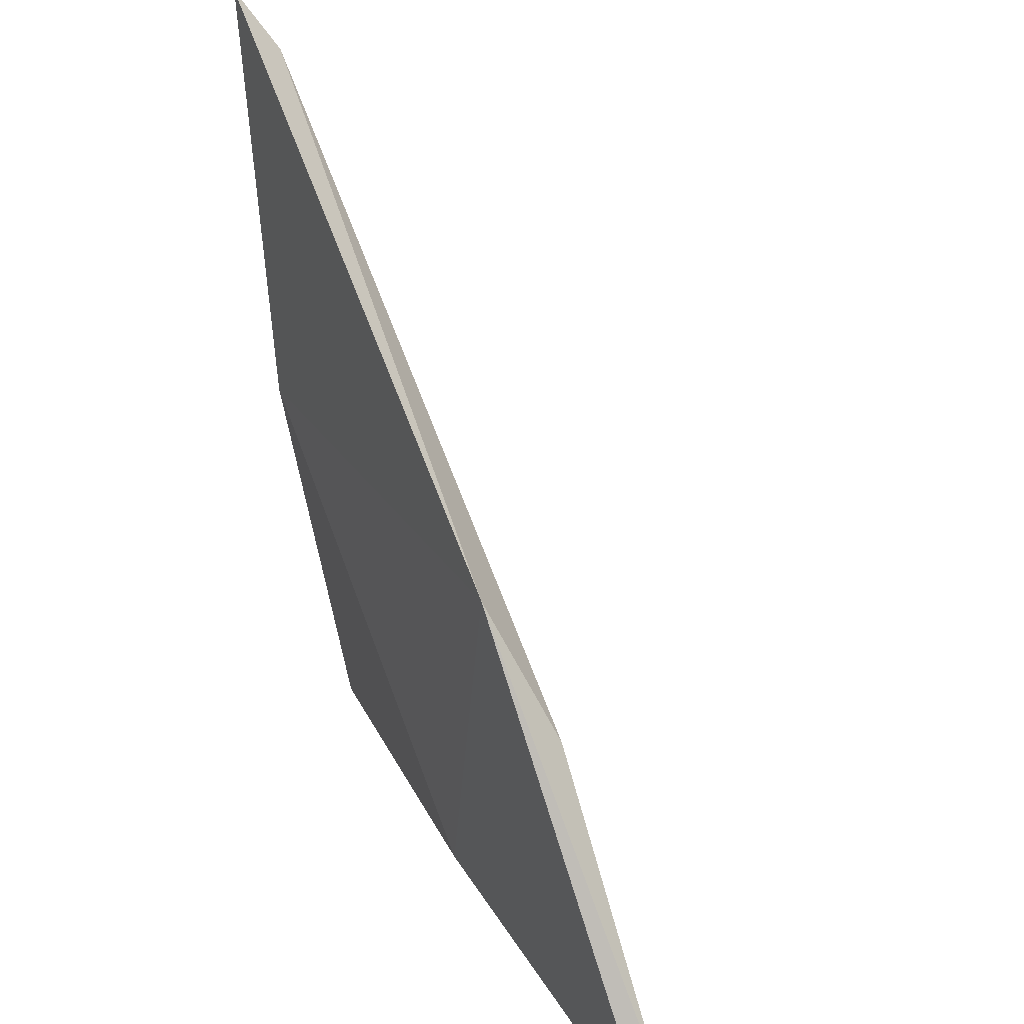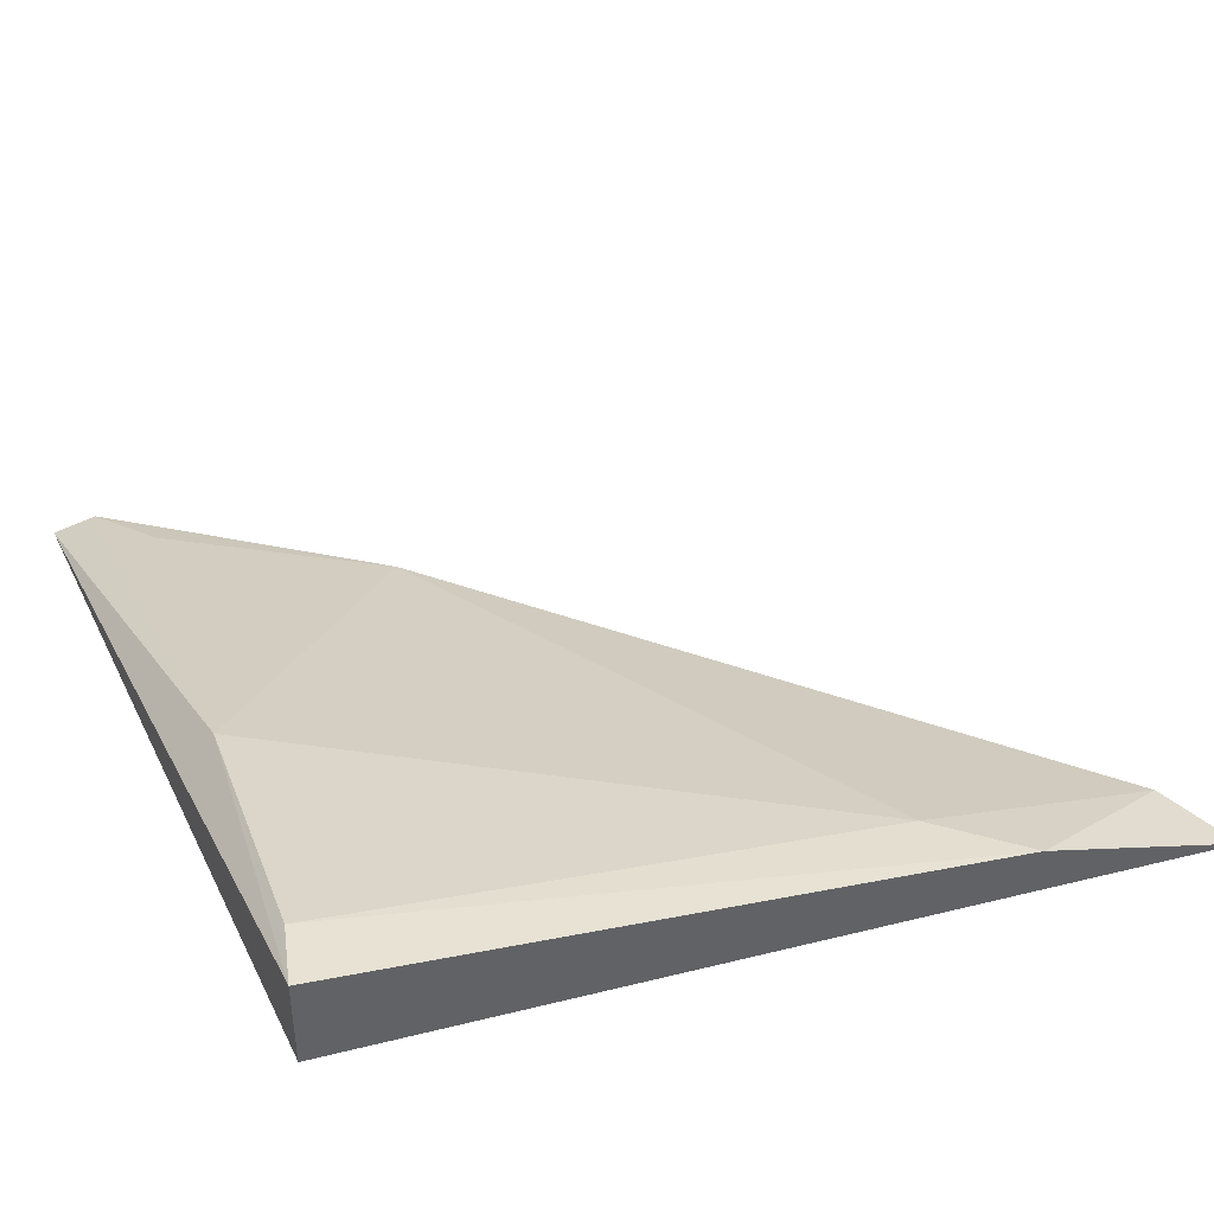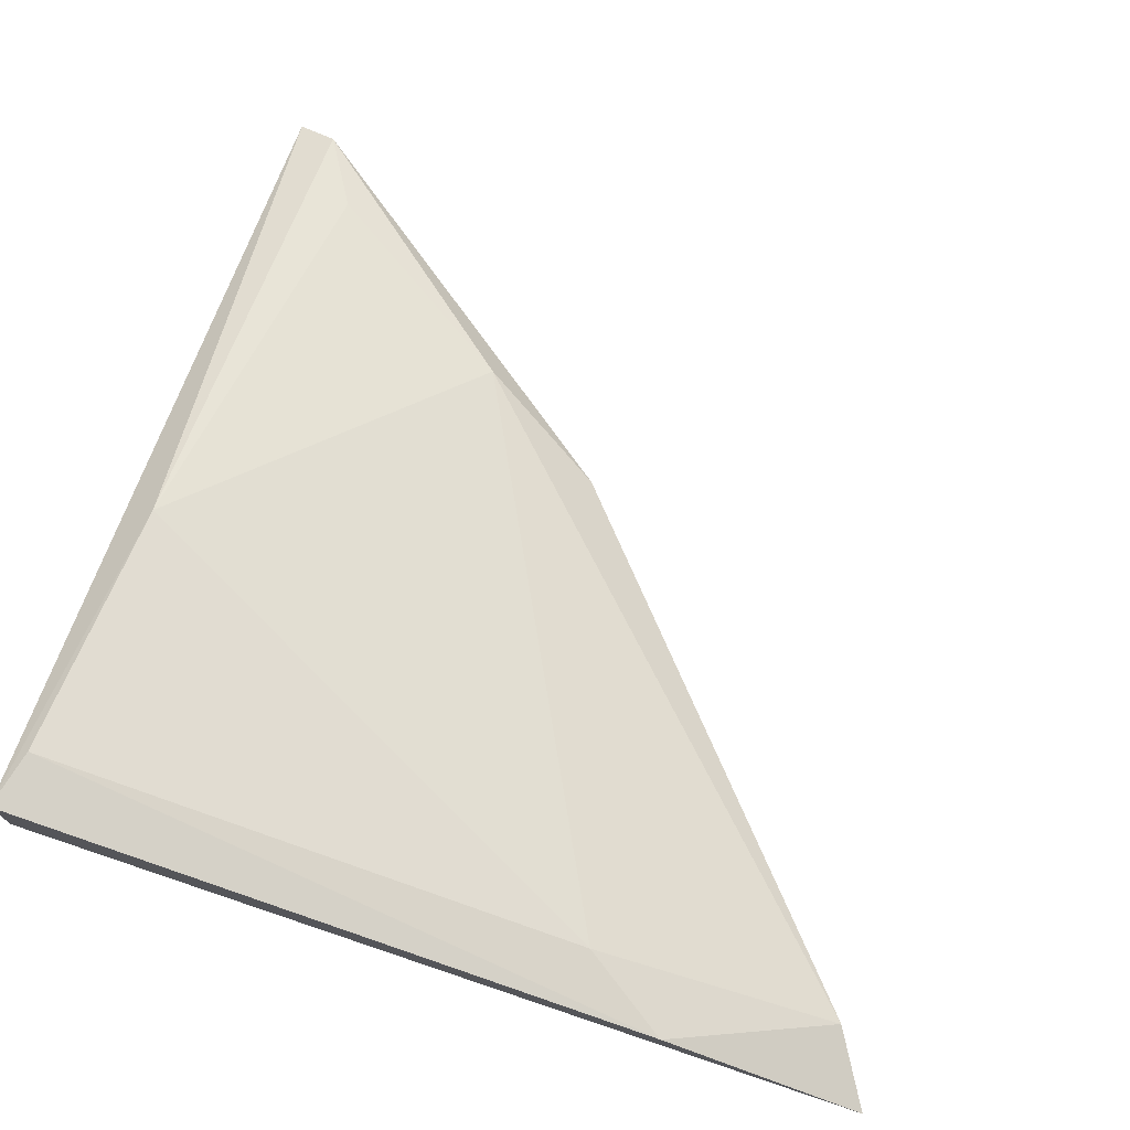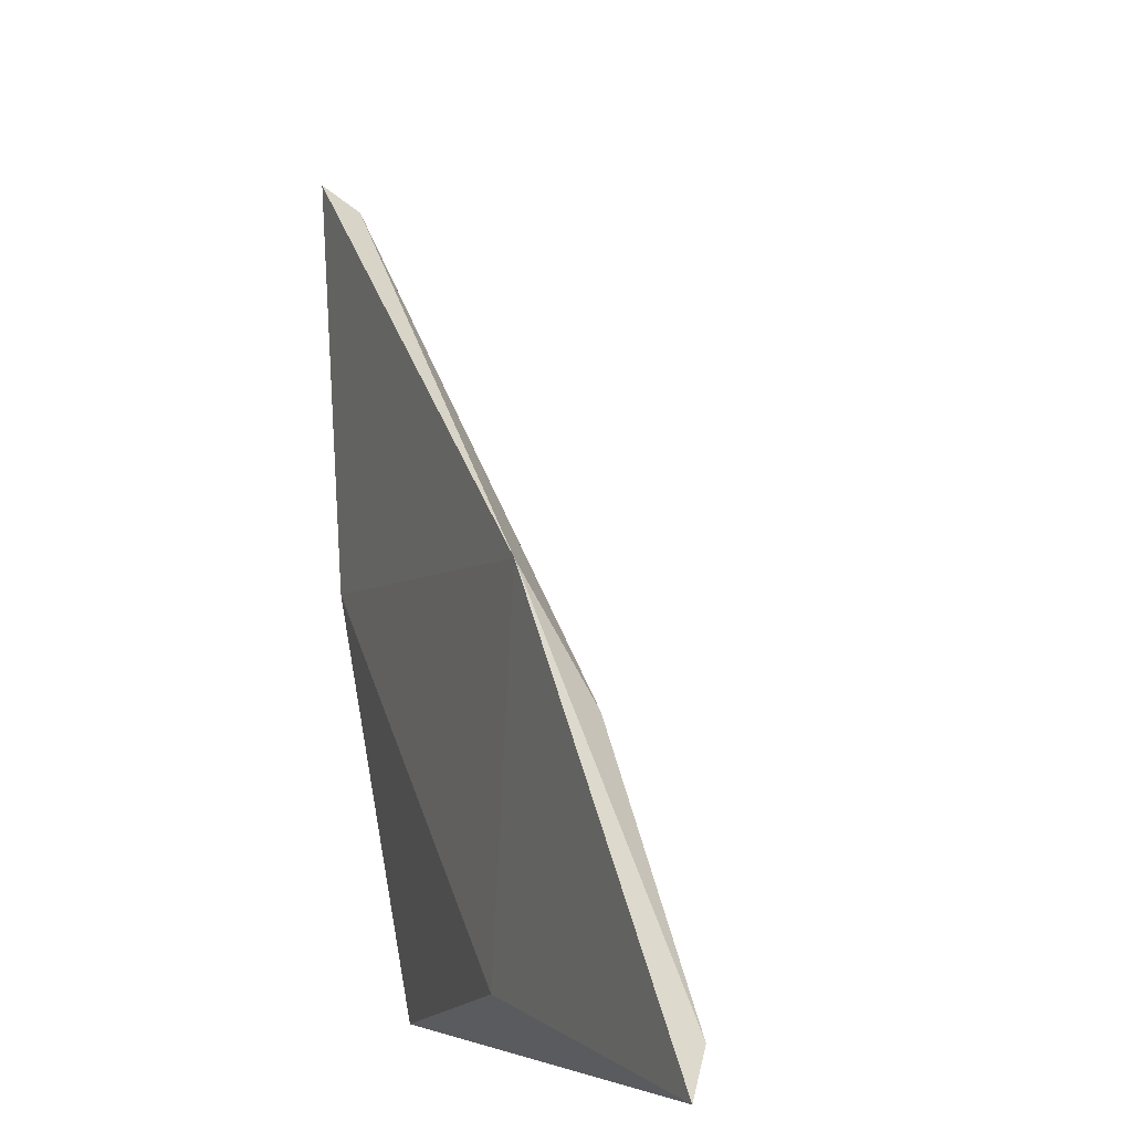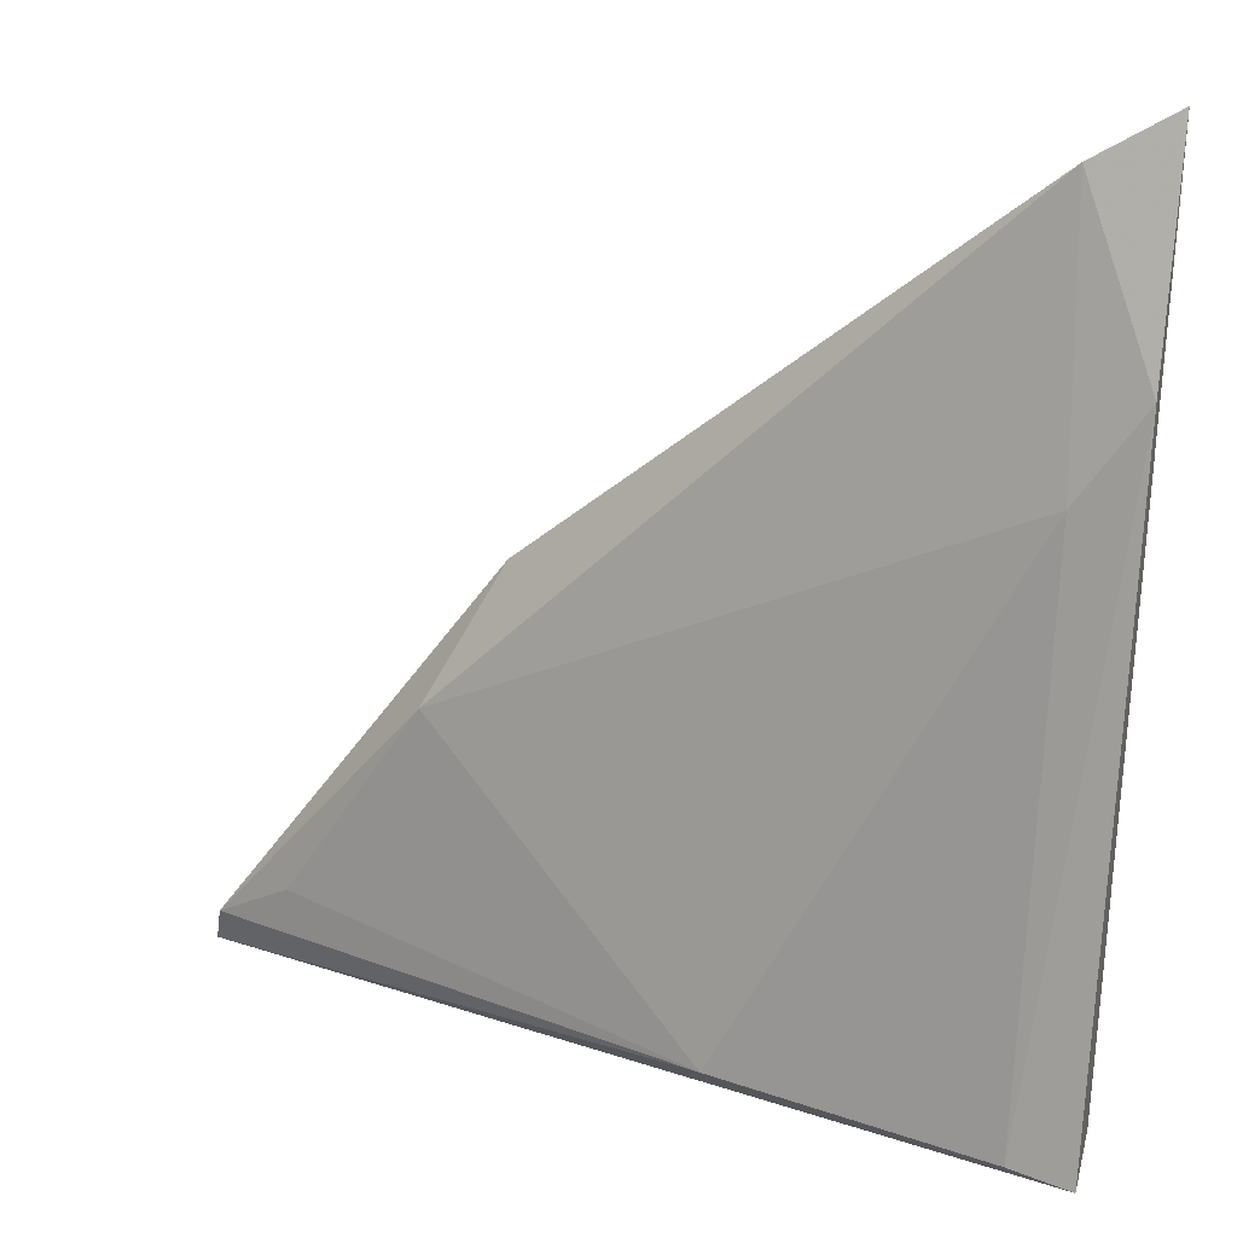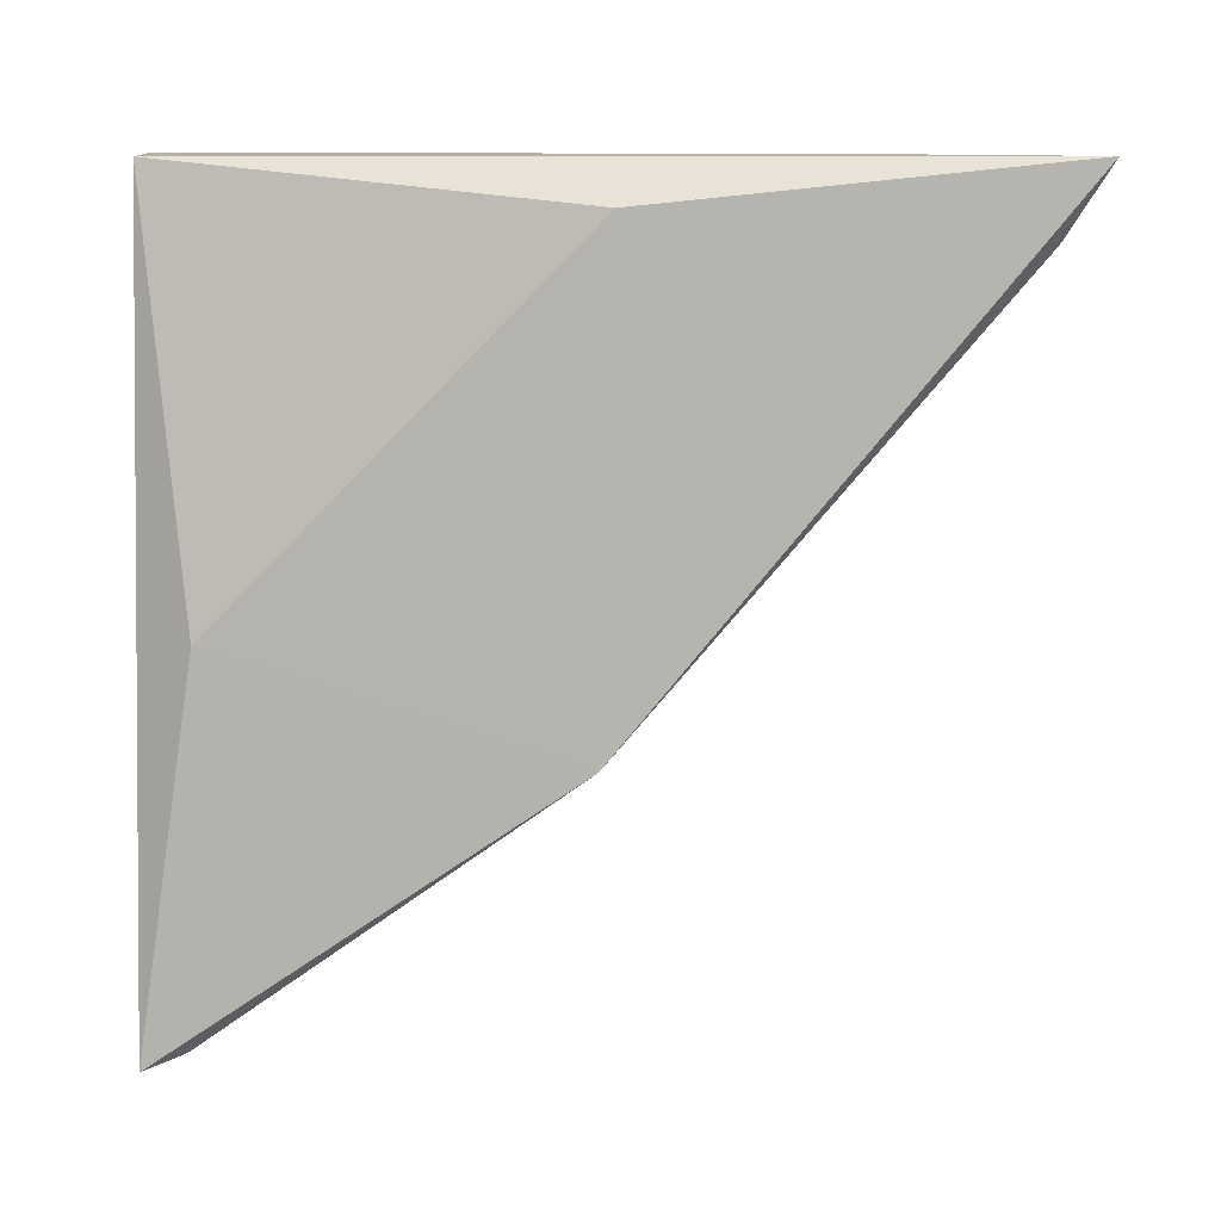
<metadata>
{"format":"obj","ext":"obj","renderer":"f3d","projection":"perspective","resolution":1024,"background":"white","views":[{"elev":26.9,"azim":60.0,"up":"+Z"},{"elev":41.3,"azim":-112.3,"up":"+Y"},{"elev":73.5,"azim":-72.1,"up":"+Y"},{"elev":-6.6,"azim":65.3,"up":"+Z"},{"elev":27.3,"azim":-165.5,"up":"+Z"},{"elev":-77.6,"azim":-89.7,"up":"+Y"}]}
</metadata>
<code>
v 0.3348 0.3898 0.2427
v 0.3205 0.4092 0.24
v 0.3793 0.3924 0.2463
v 0.2826 0.4155 0.2379
v 0.2826 0.4008 0.3156
v 0.2742 0.3882 0.3577
v 0.2742 0.4155 0.2357
v 0.2742 0.4029 0.2357
v 0.2742 0.3987 0.3283
v 0.3506 0.3858 0.2943
v 0.3604 0.3924 0.2757
v 0.2802 0.3896 0.2967
v 0.3898 0.3903 0.24
v 0.2847 0.3903 0.3514
v 0.3915 0.3878 0.234
f 14 11 5
f 8 12 6
f 9 8 6
f 13 3 11
f 12 8 1
f 8 15 1
f 1 15 10
f 6 12 10
f 15 13 10
f 13 11 10
f 12 1 10
f 3 13 2
f 13 15 2
f 11 3 2
f 8 9 7
f 9 4 7
f 15 8 7
f 4 2 7
f 2 15 7
f 9 6 14
f 6 10 14
f 10 11 14
f 4 9 5
f 2 4 5
f 11 2 5
f 9 14 5

</code>
